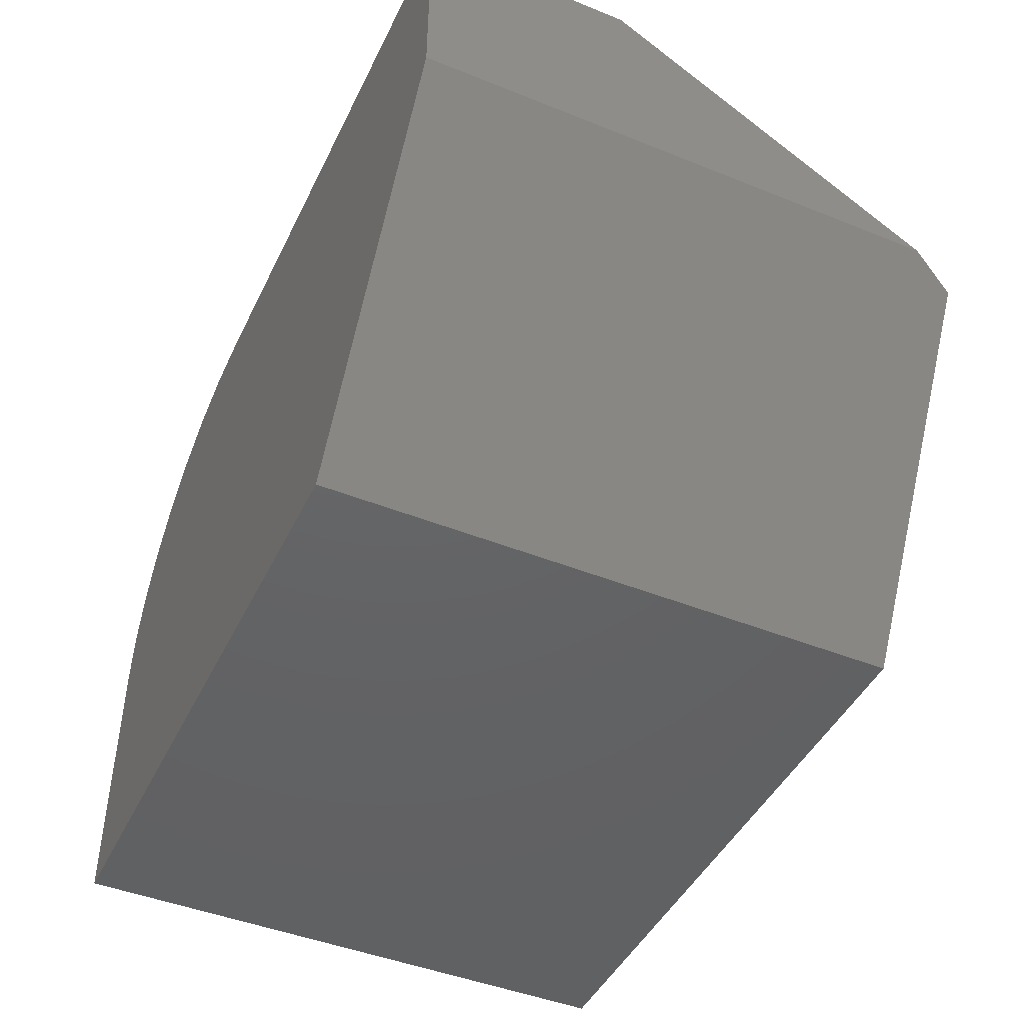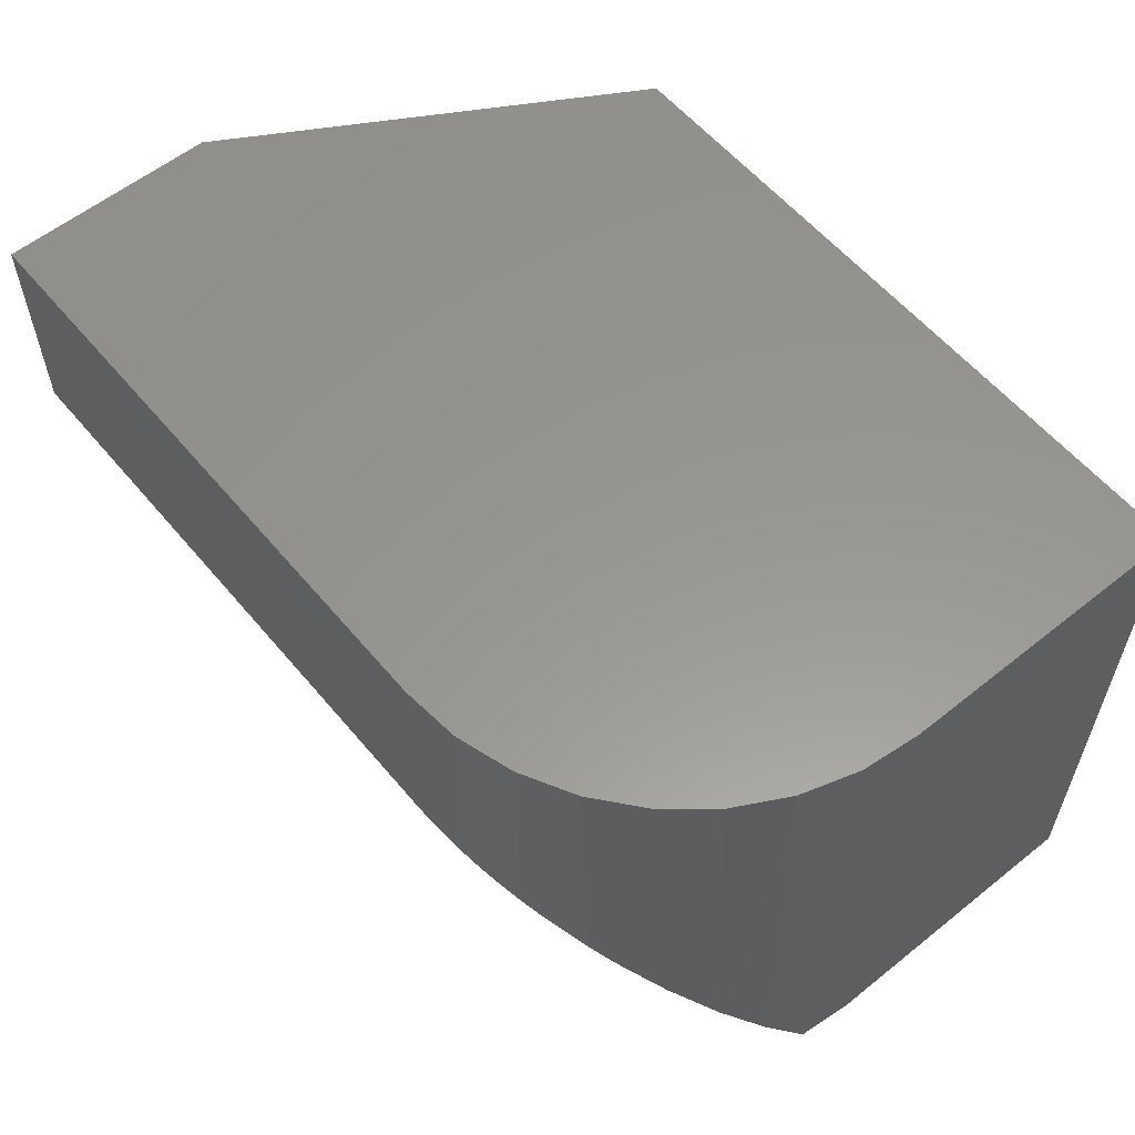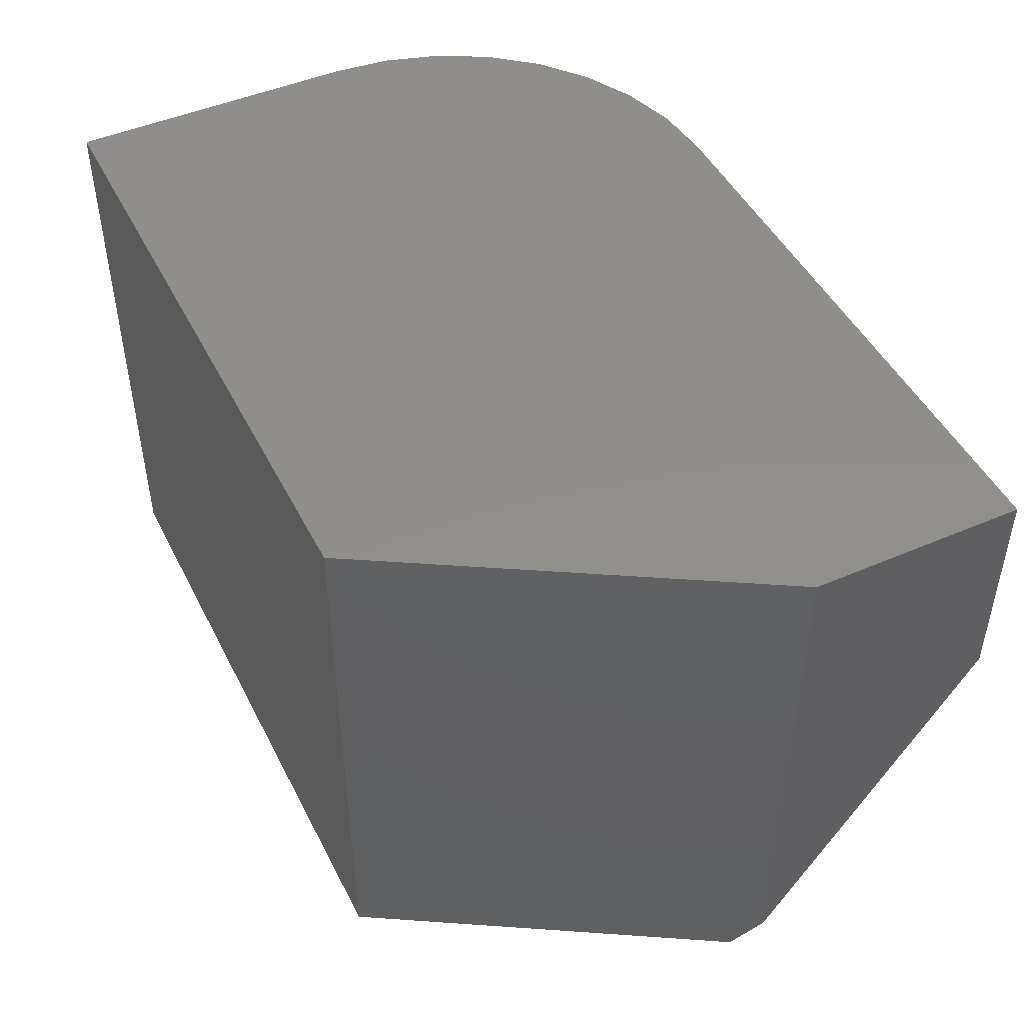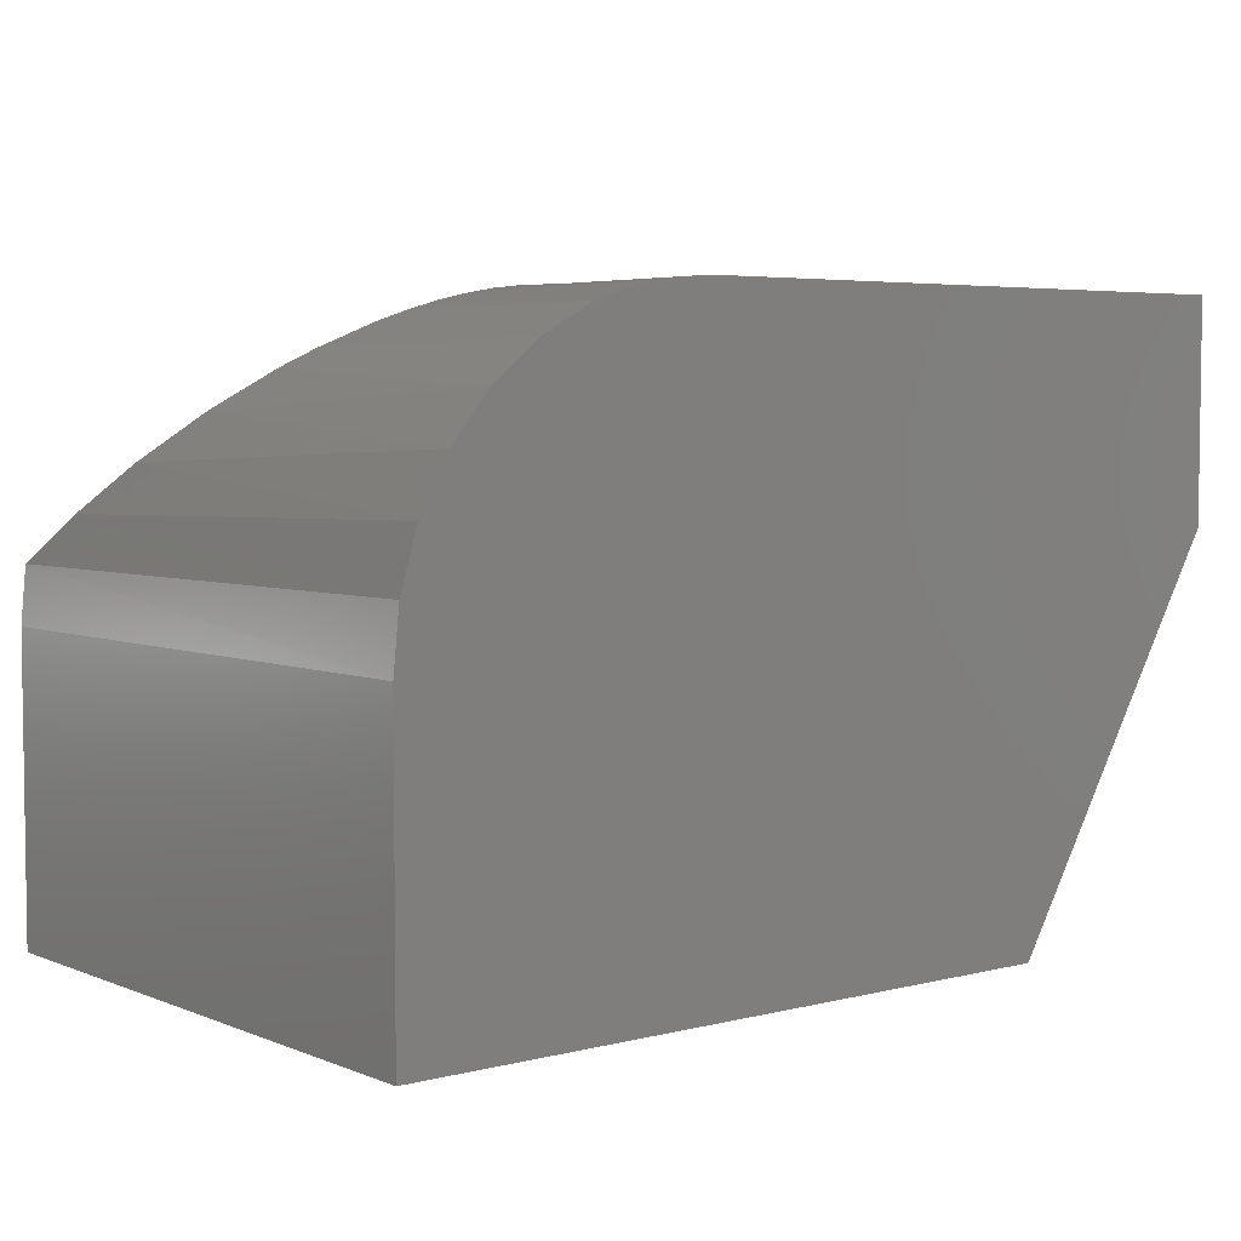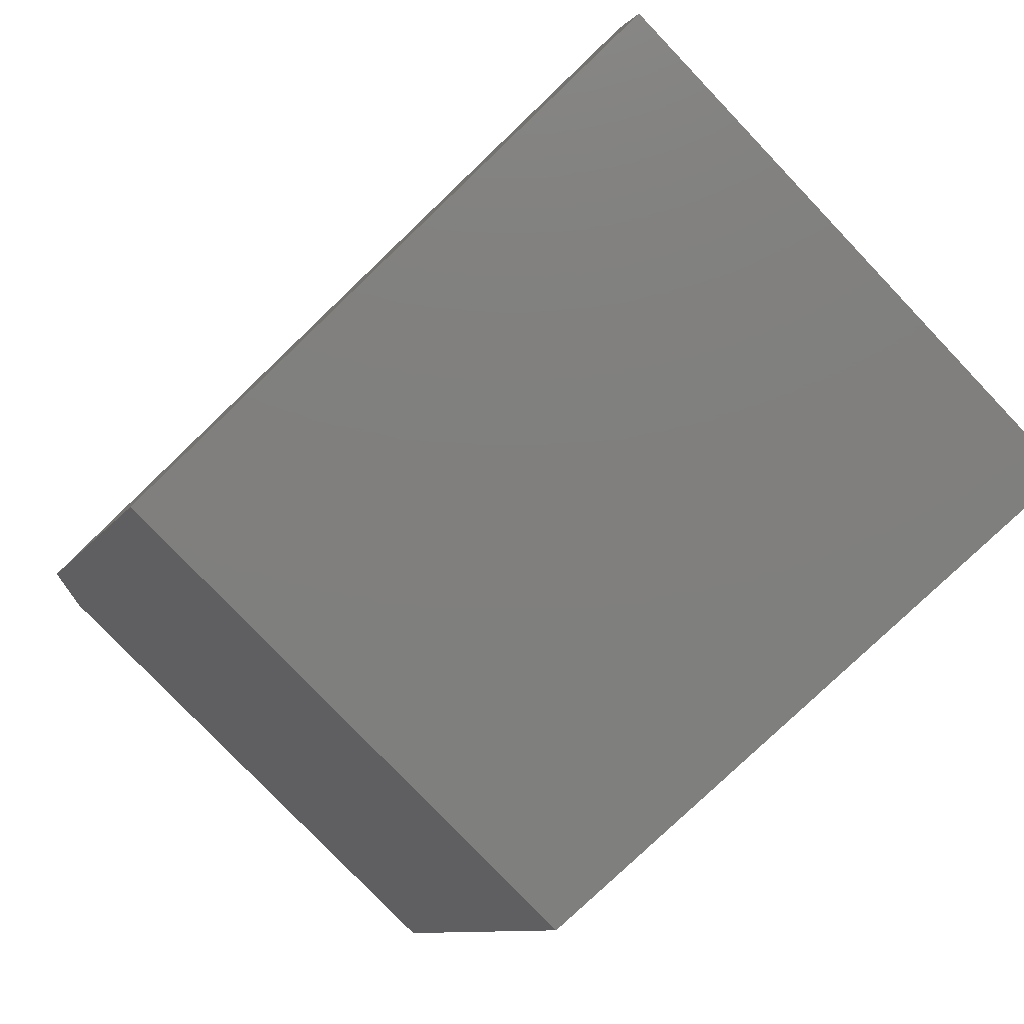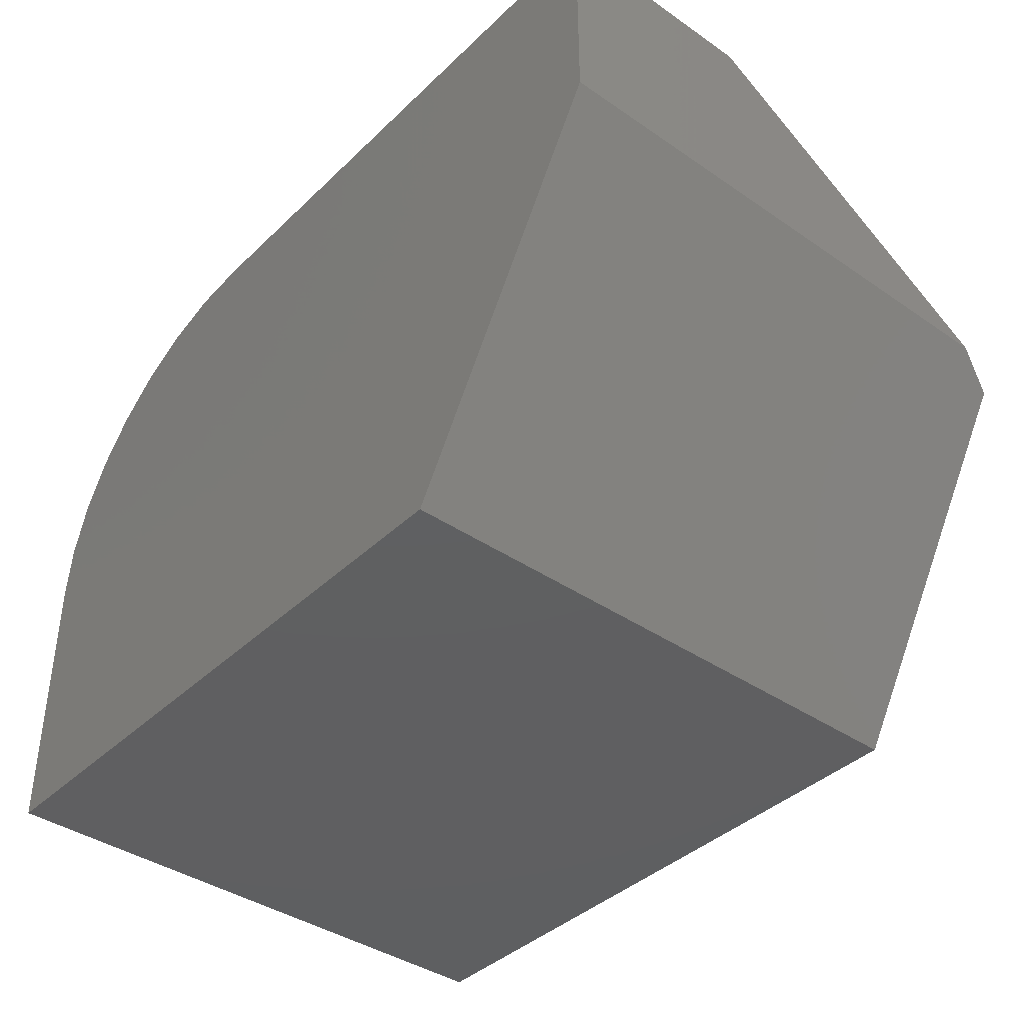
<metadata>
{"format":"stl","ext":"stl","renderer":"f3d","projection":"perspective","resolution":1024,"background":"white","views":[{"elev":-45.3,"azim":-114.9,"up":"+Z"},{"elev":58.3,"azim":50.4,"up":"+Y"},{"elev":47.3,"azim":-116.0,"up":"+Y"},{"elev":4.7,"azim":141.3,"up":"+Z"},{"elev":-79.3,"azim":43.7,"up":"+Z"},{"elev":-39.5,"azim":-130.5,"up":"+Z"}]}
</metadata>
<code>
# stl→obj: 32 verts, 60 faces
v -0.5417 -0.375 0.4414
v -0.5625 0.1016 0.7461
v -0.5625 -0.3199 0.4766
v 0.5558 -0.375 0.4414
v 0.5396 -0.2831 0.5001
v 0.5127 -0.193 0.5577
v 0.4738 -0.1061 0.6133
v 0.4295 -0.03695 0.6575
v 0.4028 -0.004728 0.6781
v 0.356 0.03902 0.7061
v 0.3306 0.05719 0.7177
v 0.303 0.07302 0.7278
v 0.2755 0.08519 0.7356
v 0.2463 0.09431 0.7414
v 0.2172 0.09972 0.7449
v 0.1875 0.1016 0.7461
v 0.5625 -0.375 0.3711
v -0.2812 -0.375 -1.722e-17
v 0.5625 -0.375 -6.889e-17
v 0.5625 0.375 0.3711
v 0.5625 0.375 -6.889e-17
v -0.2812 0.375 -1.722e-17
v -0.5625 0.375 0.4766
v -0.5625 0.375 0.7461
v 0.1875 0.375 0.7461
v 0.2607 0.375 0.7388
v 0.331 0.375 0.7175
v 0.3958 0.375 0.6829
v 0.4527 0.375 0.6362
v 0.4993 0.375 0.5794
v 0.534 0.375 0.5146
v 0.5553 0.375 0.4442
f 1 2 3
f 4 5 6
f 4 6 7
f 4 7 8
f 4 8 9
f 4 9 10
f 4 10 11
f 4 11 12
f 4 12 13
f 4 13 14
f 4 14 15
f 4 15 16
f 4 16 2
f 4 2 1
f 4 1 17
f 17 1 18
f 17 18 19
f 20 21 22
f 23 24 25
f 23 25 26
f 23 26 27
f 23 27 28
f 23 28 29
f 23 29 30
f 23 30 31
f 23 31 32
f 23 32 20
f 23 20 22
f 24 23 2
f 2 23 3
f 18 22 19
f 19 22 21
f 1 3 18
f 18 3 23
f 18 23 22
f 16 25 2
f 2 25 24
f 21 20 19
f 19 20 17
f 8 7 29
f 30 29 7
f 7 6 30
f 31 30 6
f 6 5 31
f 32 31 5
f 25 16 26
f 26 16 15
f 26 15 14
f 12 27 13
f 13 27 26
f 13 26 14
f 10 28 11
f 11 28 27
f 11 27 12
f 8 29 9
f 9 29 28
f 9 28 10
f 17 20 4
f 4 20 32
f 4 32 5

</code>
